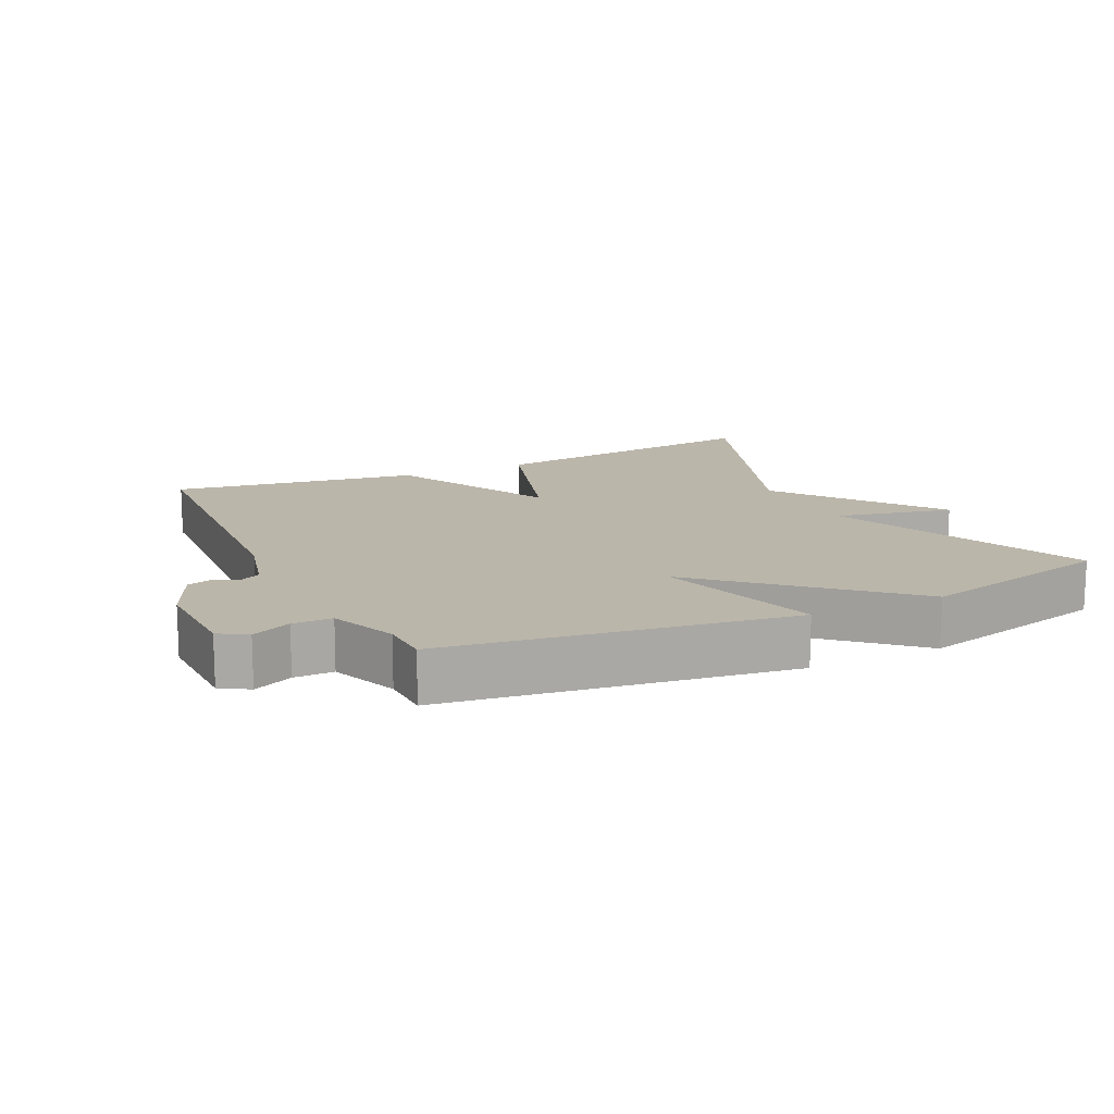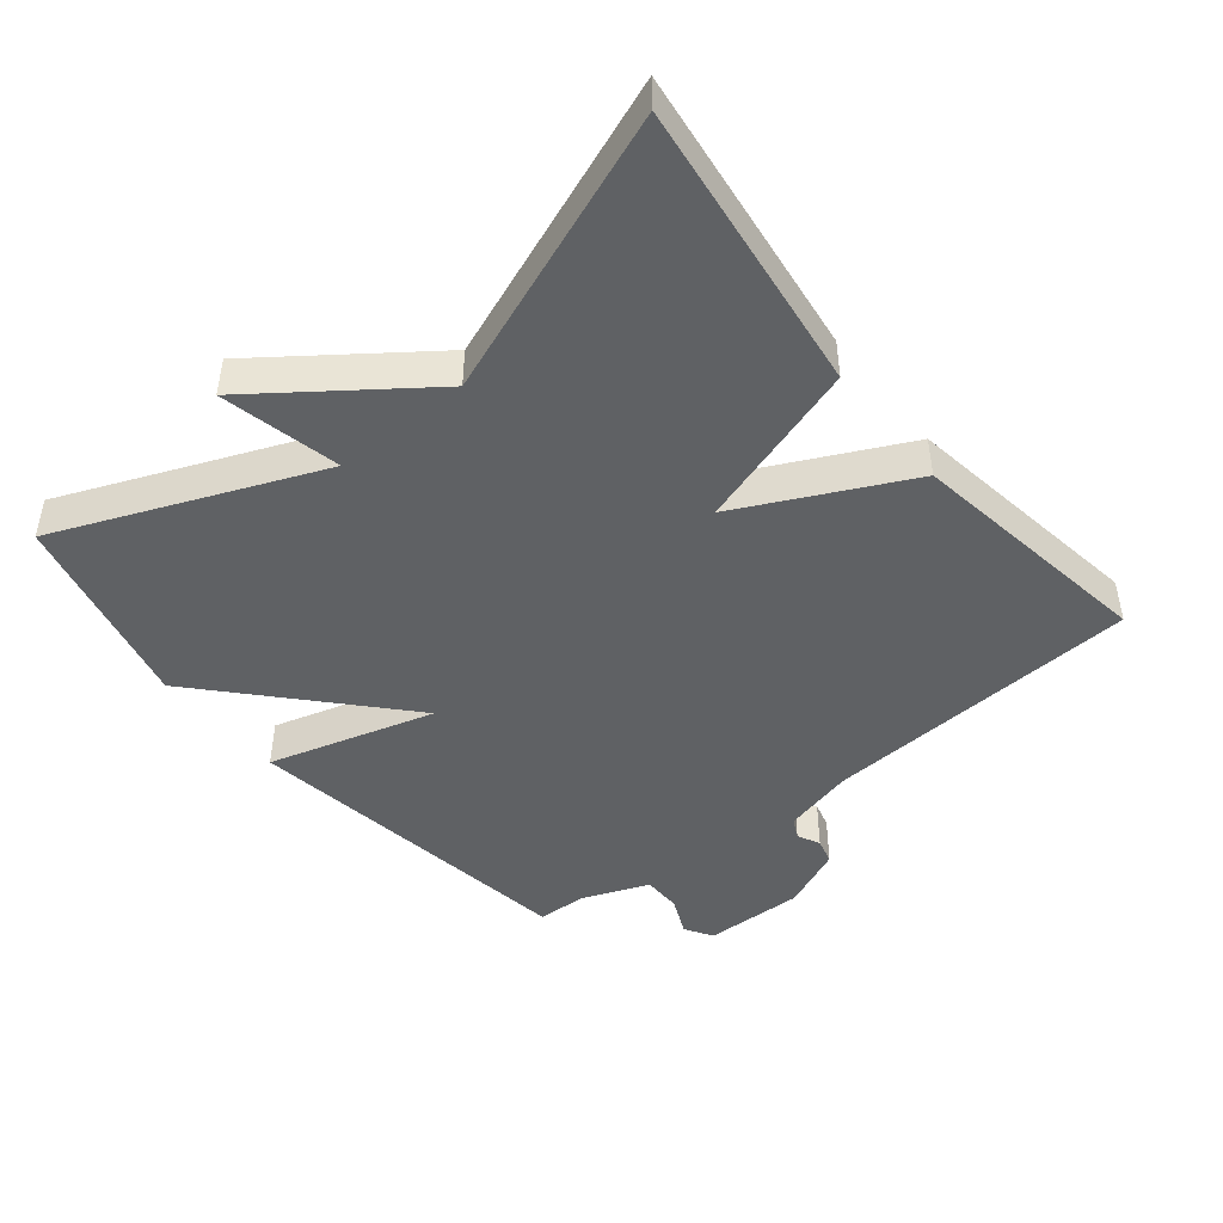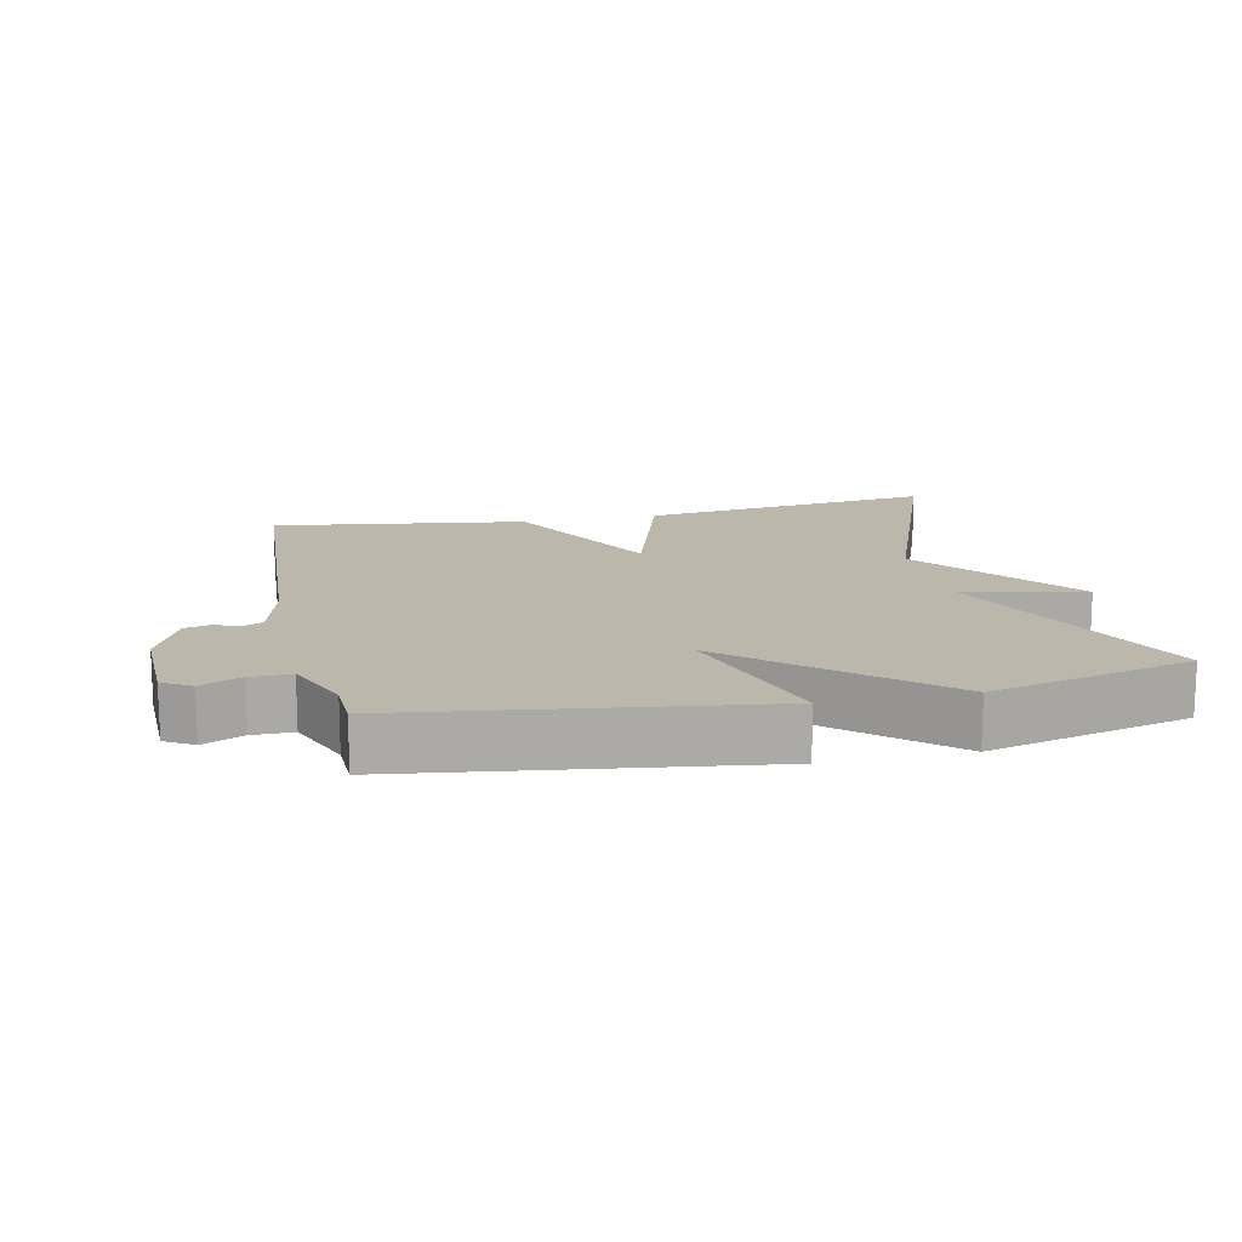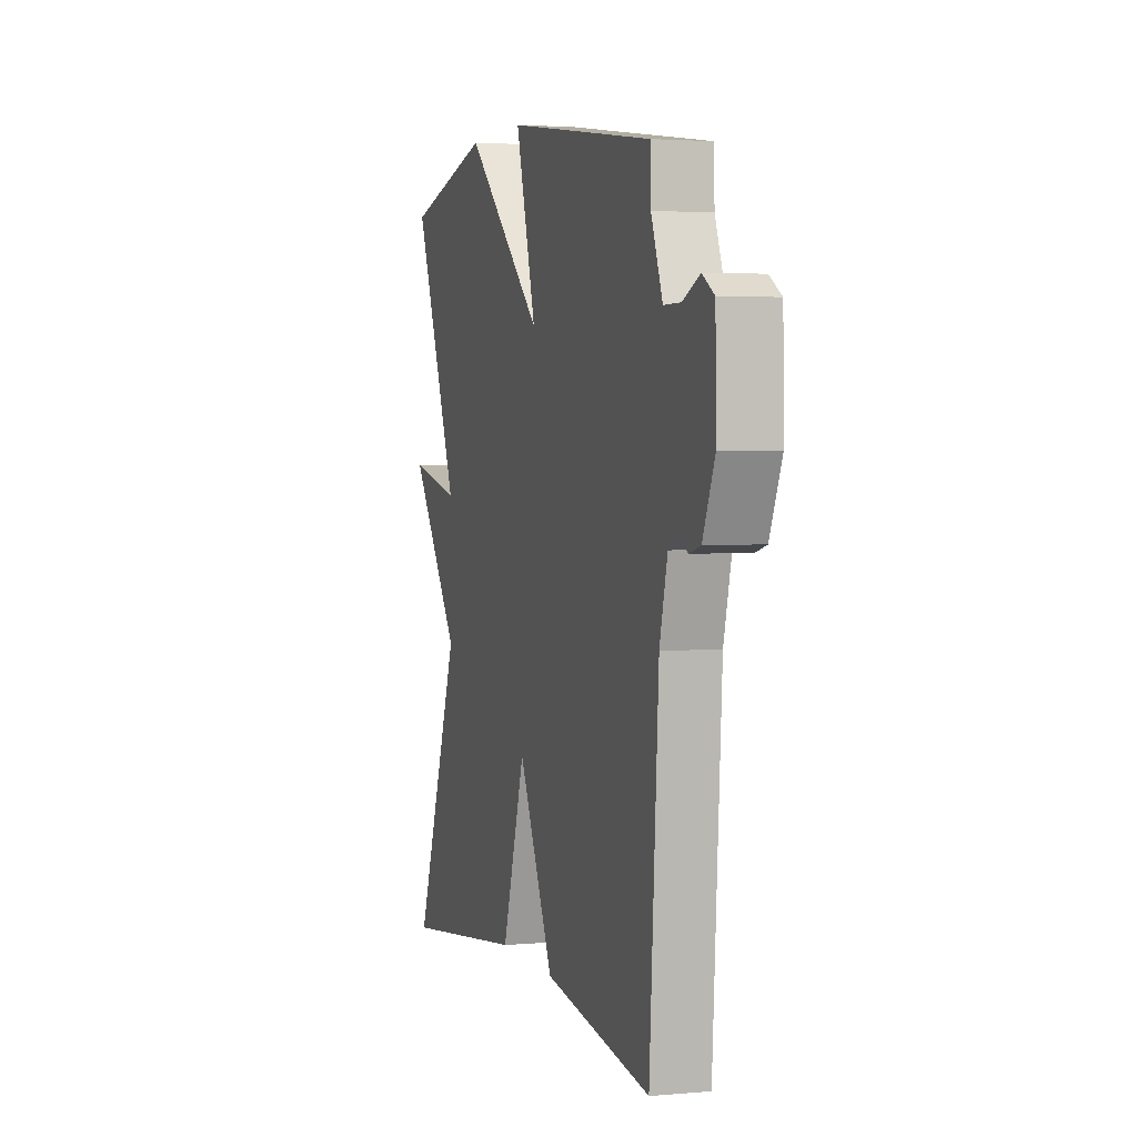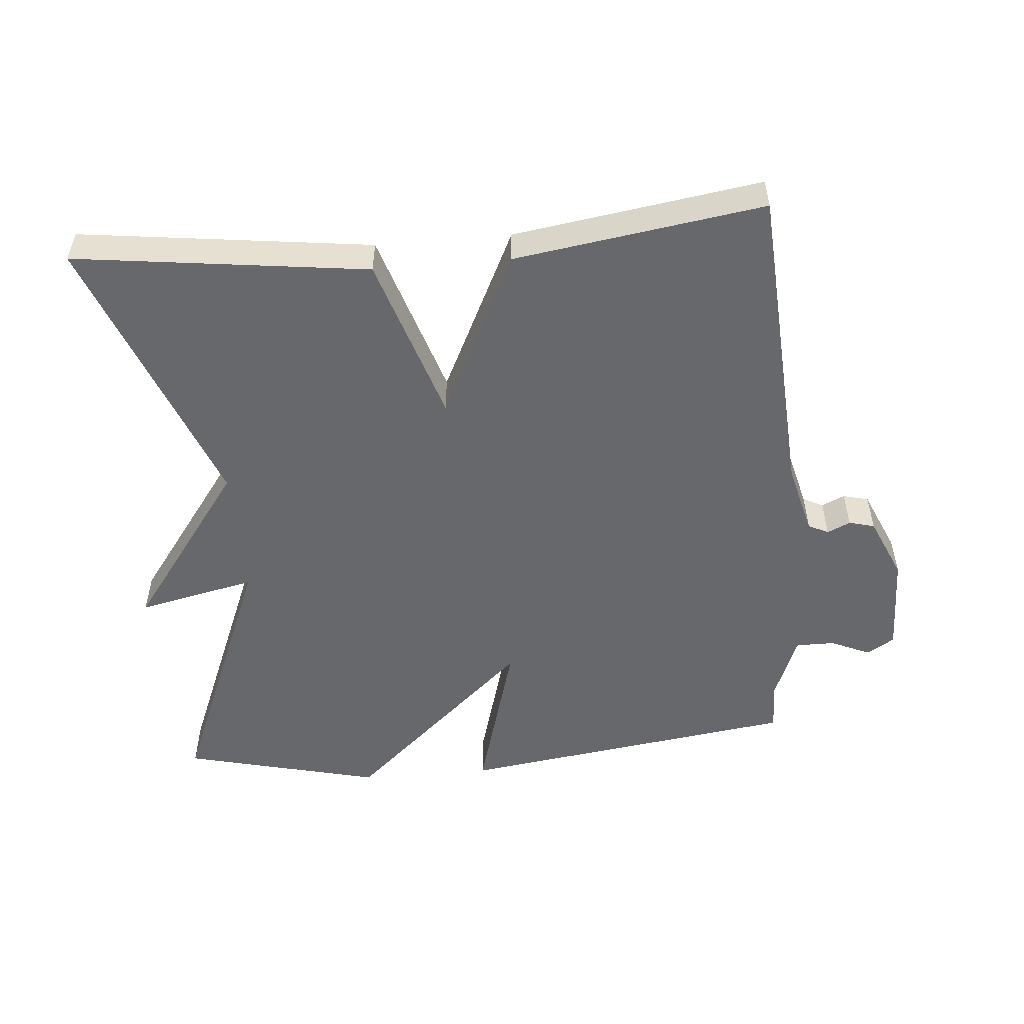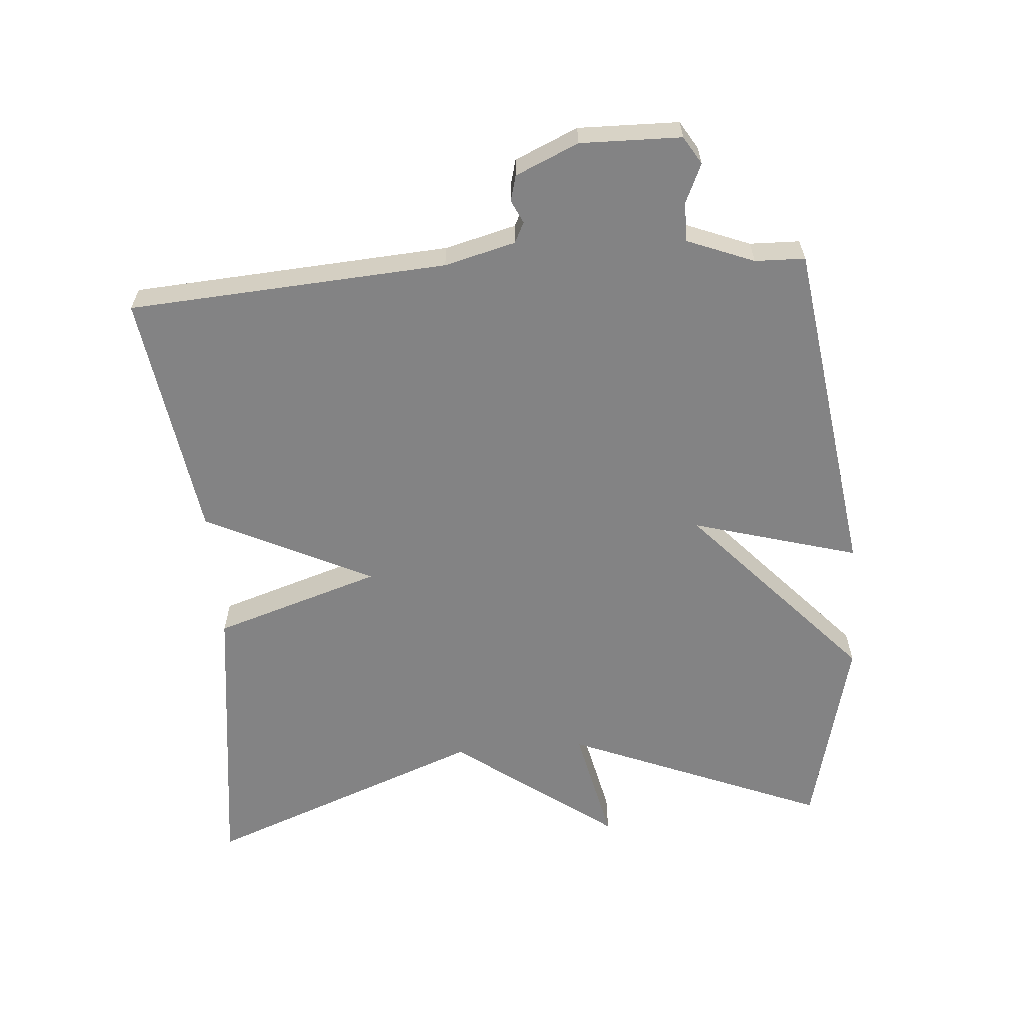
<metadata>
{"format":"obj","ext":"obj","renderer":"f3d","projection":"perspective","resolution":1024,"background":"white","views":[{"elev":14.0,"azim":-25.7,"up":"+Y"},{"elev":-45.5,"azim":129.0,"up":"+Y"},{"elev":14.4,"azim":-12.6,"up":"+Y"},{"elev":2.8,"azim":-106.8,"up":"+Z"},{"elev":-52.4,"azim":-175.1,"up":"+Y"},{"elev":-61.2,"azim":-85.5,"up":"+Y"}]}
</metadata>
<code>
v -0.5 0.07 -0.5
v -0.531 0.07 -0.028
v -0.558 0.07 0.077
v -0.588 0.07 0.092
v -0.622 0.07 0.076
v -0.66 0.07 0.086
v -0.701 0.07 0.179
v -0.698 0.07 0.328
v -0.657 0.07 0.353
v -0.599 0.07 0.327
v -0.541 0.07 0.327
v -0.502 0.07 0.426
v -0.5 0.07 0.5
v 0.006 0.07 0.572
v -0.064 0.07 0.326
v 0.206 0.07 0.572
v 0.5 0.07 0.5
v 0.342 0.07 0.115
v 0.518 0.07 0.154
v 0.342 0.07 -0.085
v 0.5 0.07 -0.5
v 0.068 0.07 -0.445
v -0.011 0.07 -0.197
v -0.132 0.07 -0.445
v -0.5 0 -0.5
v -0.531 0 -0.028
v -0.558 0 0.077
v -0.588 0 0.092
v -0.622 0 0.076
v -0.66 0 0.086
v -0.701 0 0.179
v -0.698 0 0.328
v -0.657 0 0.353
v -0.599 0 0.327
v -0.541 0 0.327
v -0.502 0 0.426
v -0.5 0 0.5
v 0.006 0 0.572
v -0.064 0 0.326
v 0.206 0 0.572
v 0.5 0 0.5
v 0.342 0 0.115
v 0.518 0 0.154
v 0.342 0 -0.085
v 0.5 0 -0.5
v 0.068 0 -0.445
v -0.011 0 -0.197
v -0.132 0 -0.445
f 23 24 1 2
f 20 21 22 23
f 18 19 20 23
f 17 18 23
f 16 17 23
f 15 16 23
f 15 23 2 3
f 12 13 14 15
f 15 3 4
f 12 15 4
f 11 12 4
f 5 6 7
f 4 5 7
f 11 4 7
f 10 11 7
f 7 8 9 10
f 26 25 48 47
f 47 46 45 44
f 47 44 43 42
f 47 42 41
f 47 41 40
f 47 40 39
f 27 26 47 39
f 39 38 37 36
f 28 27 39
f 28 39 36
f 28 36 35
f 31 30 29
f 31 29 28
f 31 28 35
f 31 35 34
f 34 33 32 31
f 1 25 26 2
f 2 26 27 3
f 3 27 28 4
f 4 28 29 5
f 5 29 30 6
f 6 30 31 7
f 7 31 32 8
f 8 32 33 9
f 9 33 34 10
f 10 34 35 11
f 11 35 36 12
f 12 36 37 13
f 13 37 38 14
f 14 38 39 15
f 15 39 40 16
f 16 40 41 17
f 17 41 42 18
f 18 42 43 19
f 19 43 44 20
f 20 44 45 21
f 21 45 46 22
f 22 46 47 23
f 23 47 48 24
f 24 48 25 1

</code>
